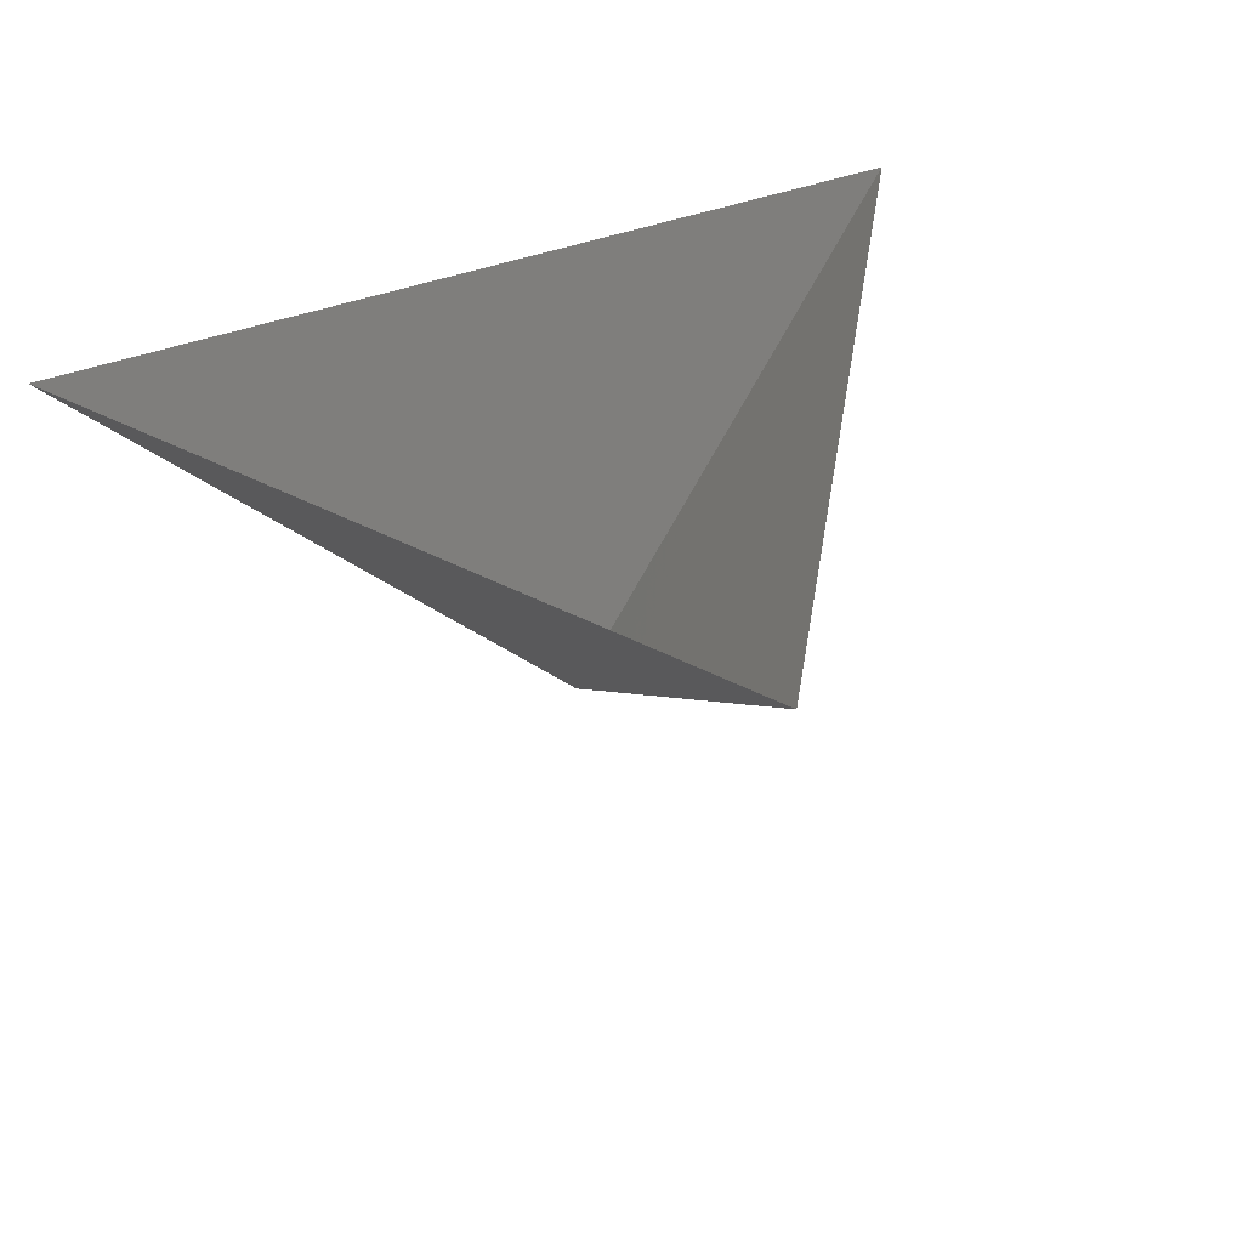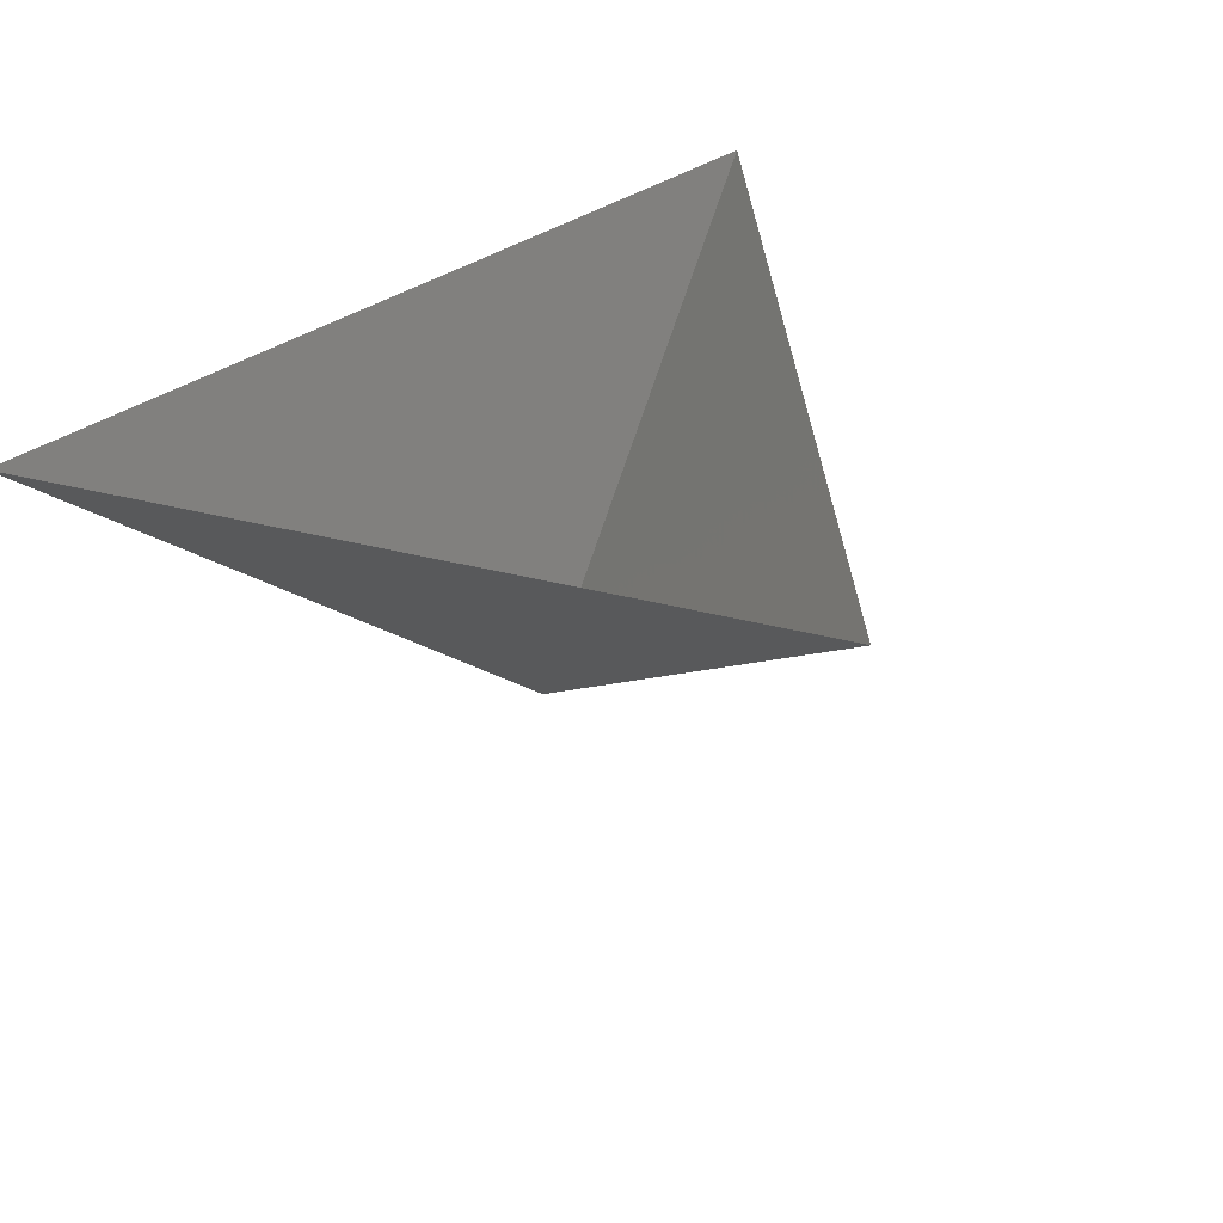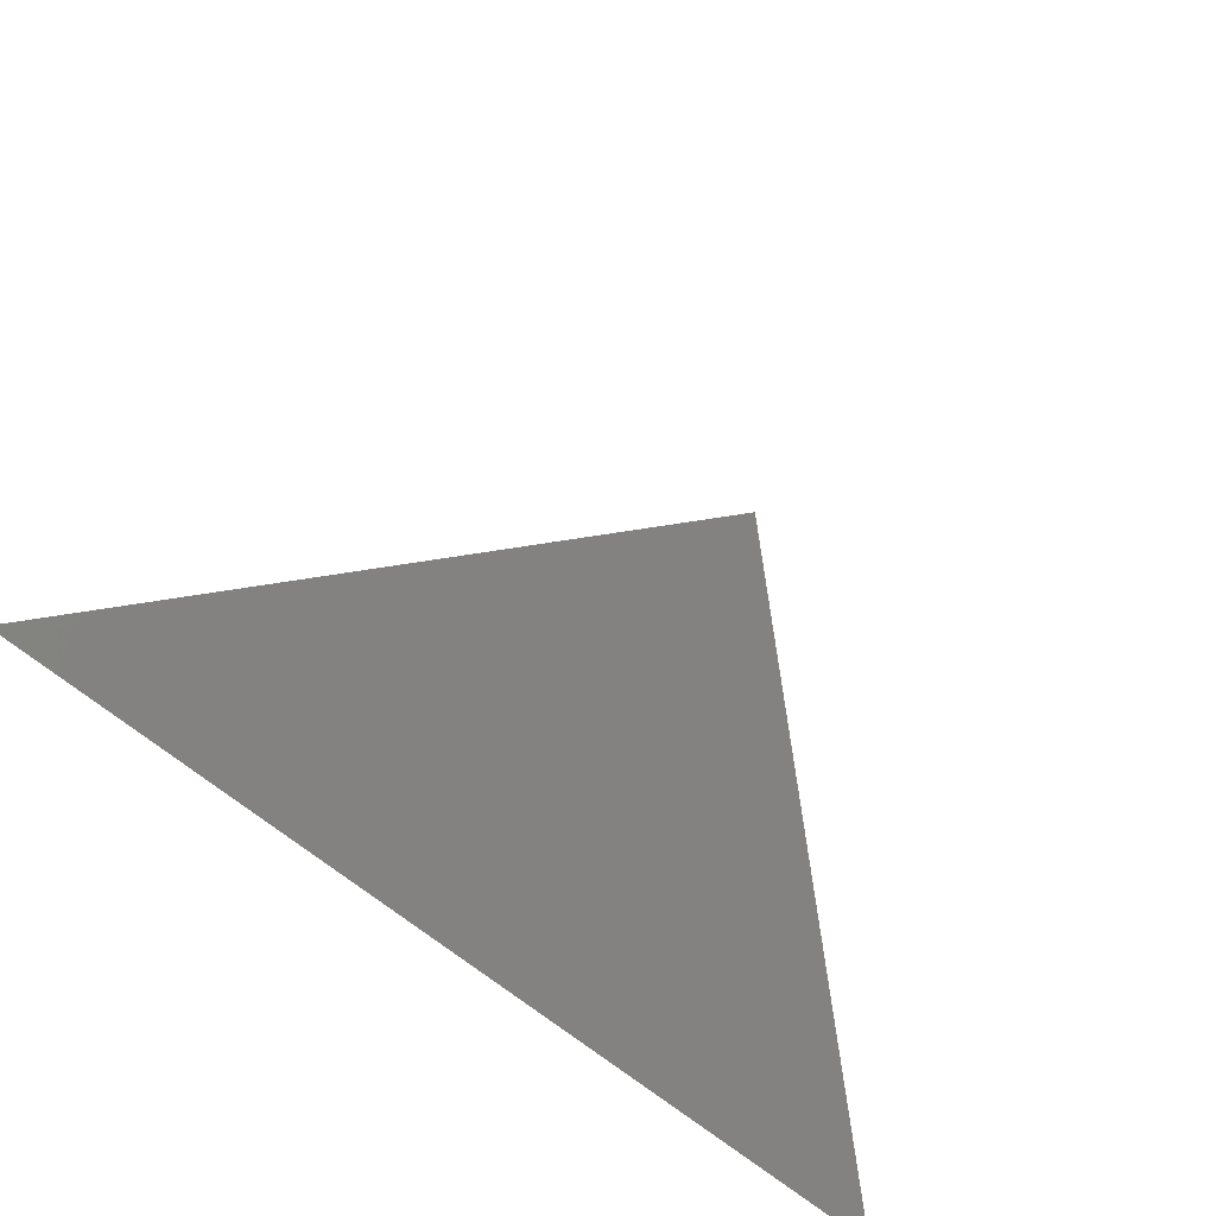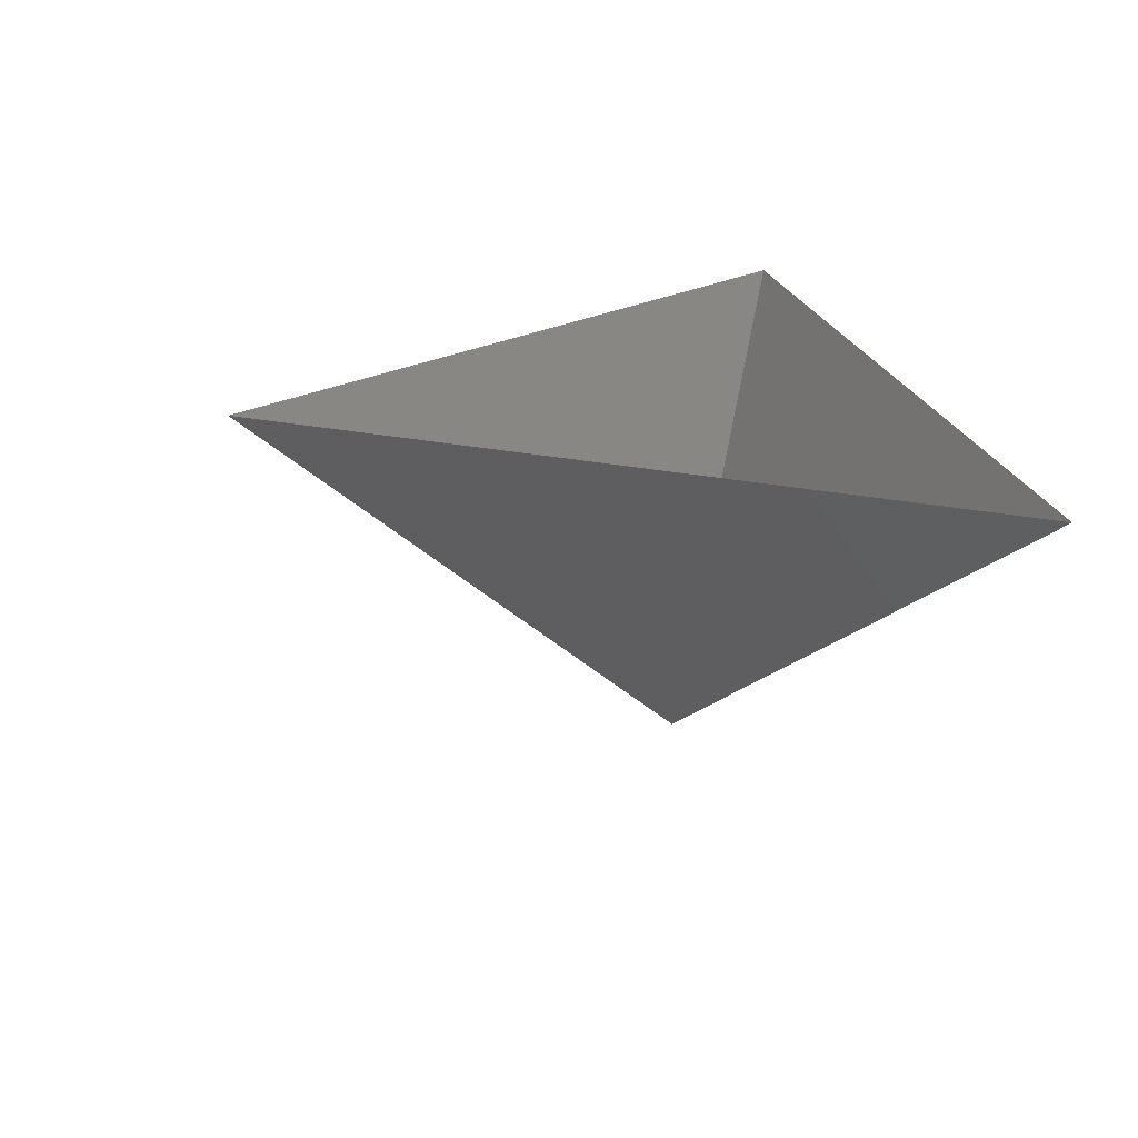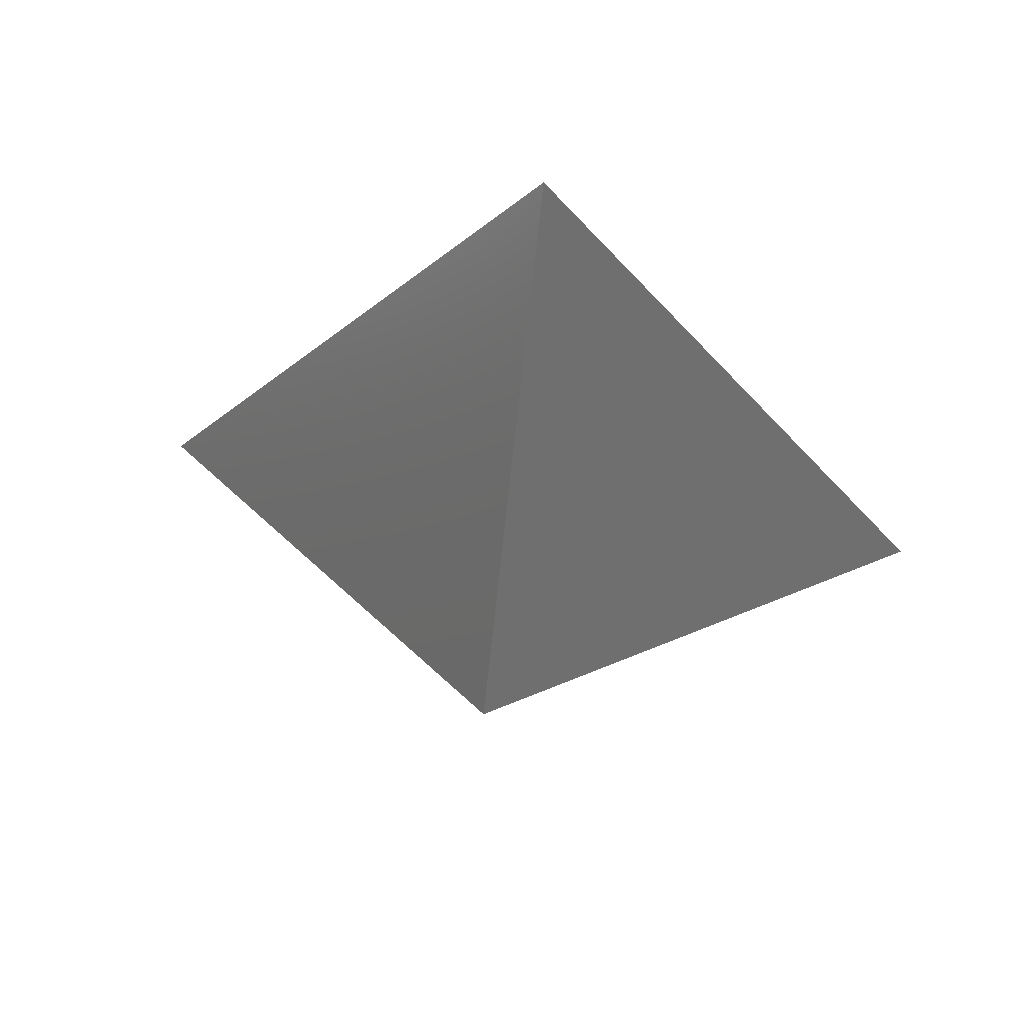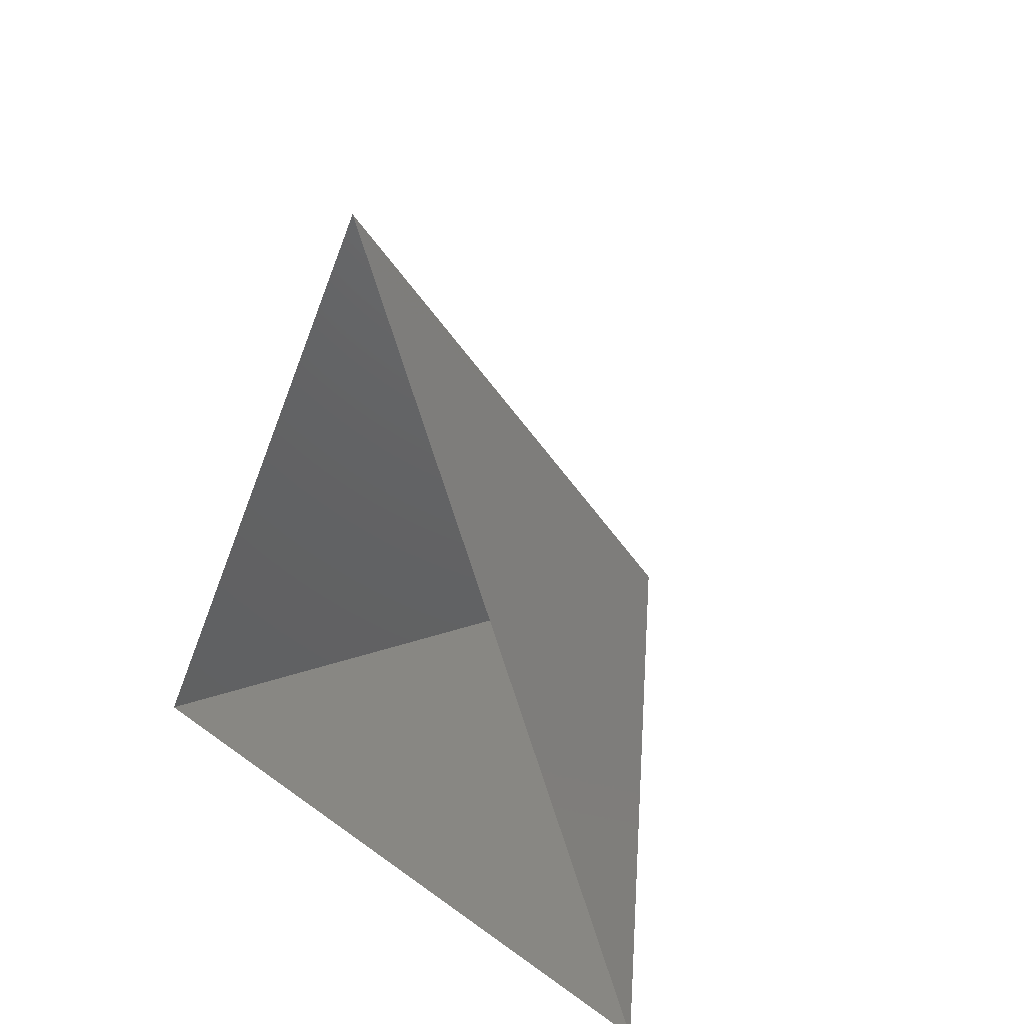
<metadata>
{"format":"stl","ext":"stl","renderer":"f3d","projection":"perspective","resolution":1024,"background":"white","views":[{"elev":42.6,"azim":155.6,"up":"+Z"},{"elev":40.6,"azim":140.8,"up":"+Z"},{"elev":-64.1,"azim":139.6,"up":"+Y"},{"elev":21.5,"azim":-102.1,"up":"+Z"},{"elev":63.8,"azim":-170.7,"up":"+Y"},{"elev":18.4,"azim":54.8,"up":"+Y"}]}
</metadata>
<code>
# stl→obj: 4 verts, 3 faces
v -5 -17 71.14
v 7 -17 71.14
v 1 -14 66.14
v 1 -8 71.14
f 1 2 3
f 2 4 3
f 4 1 3

</code>
